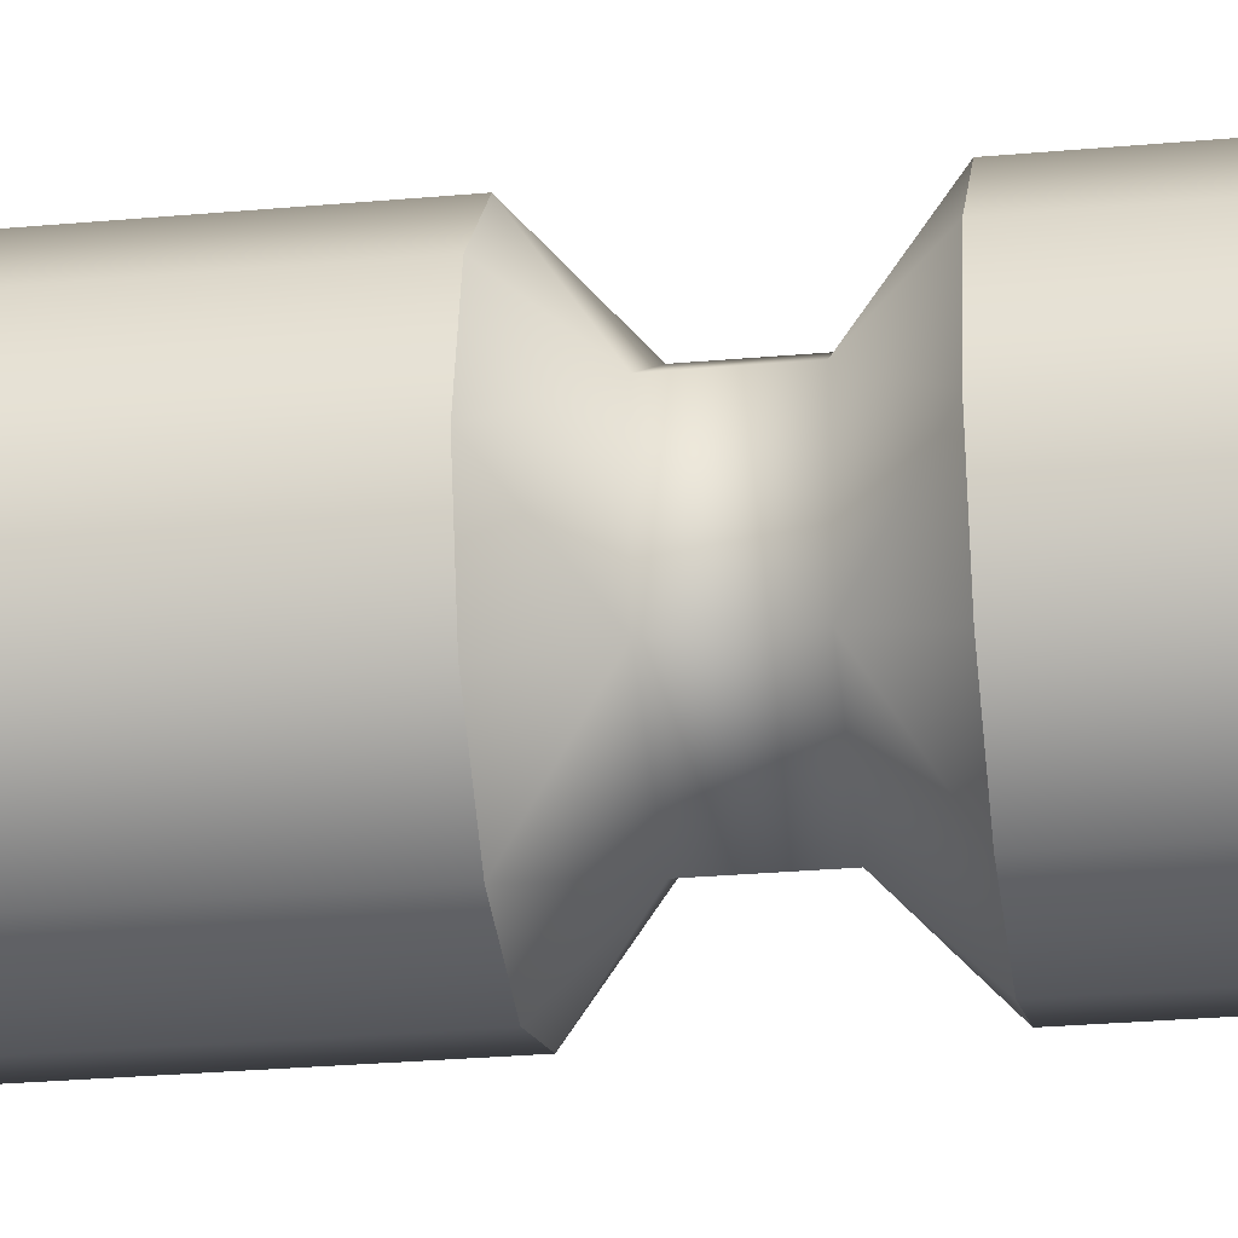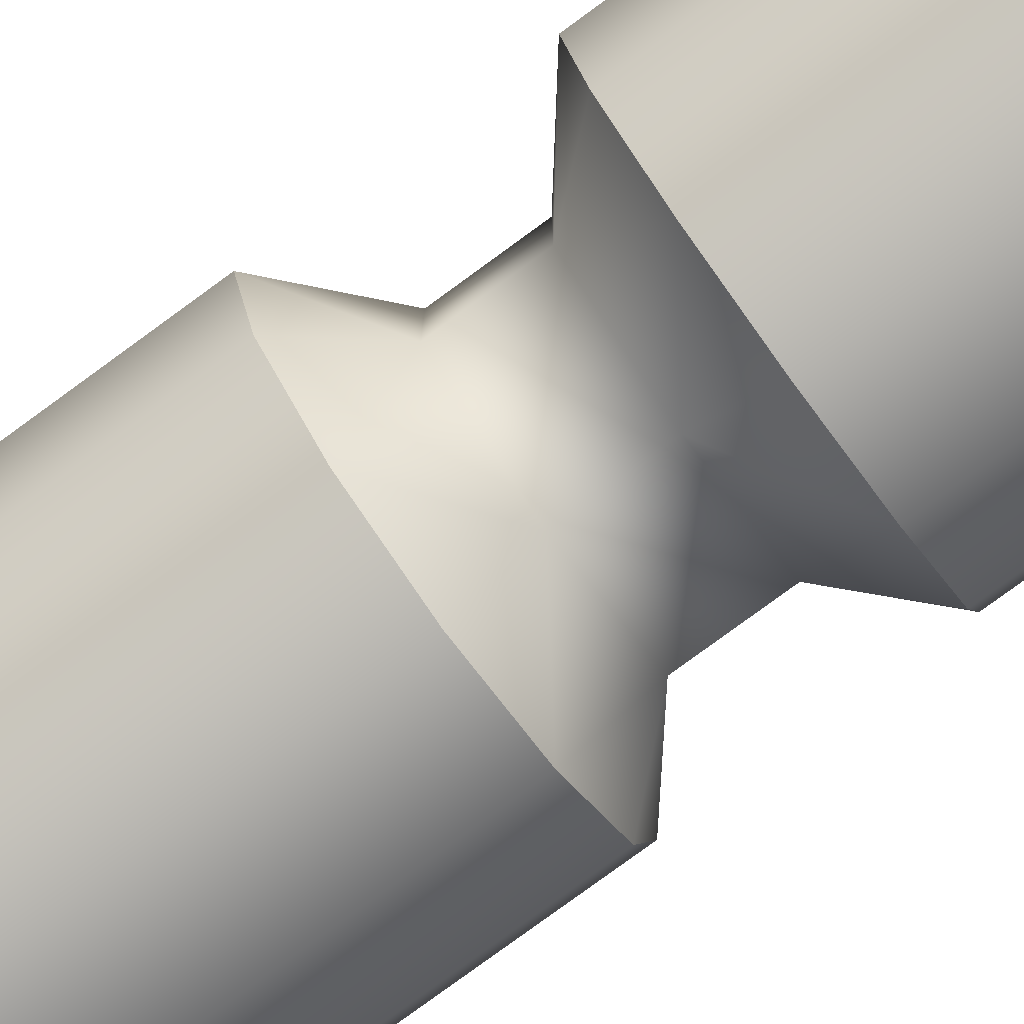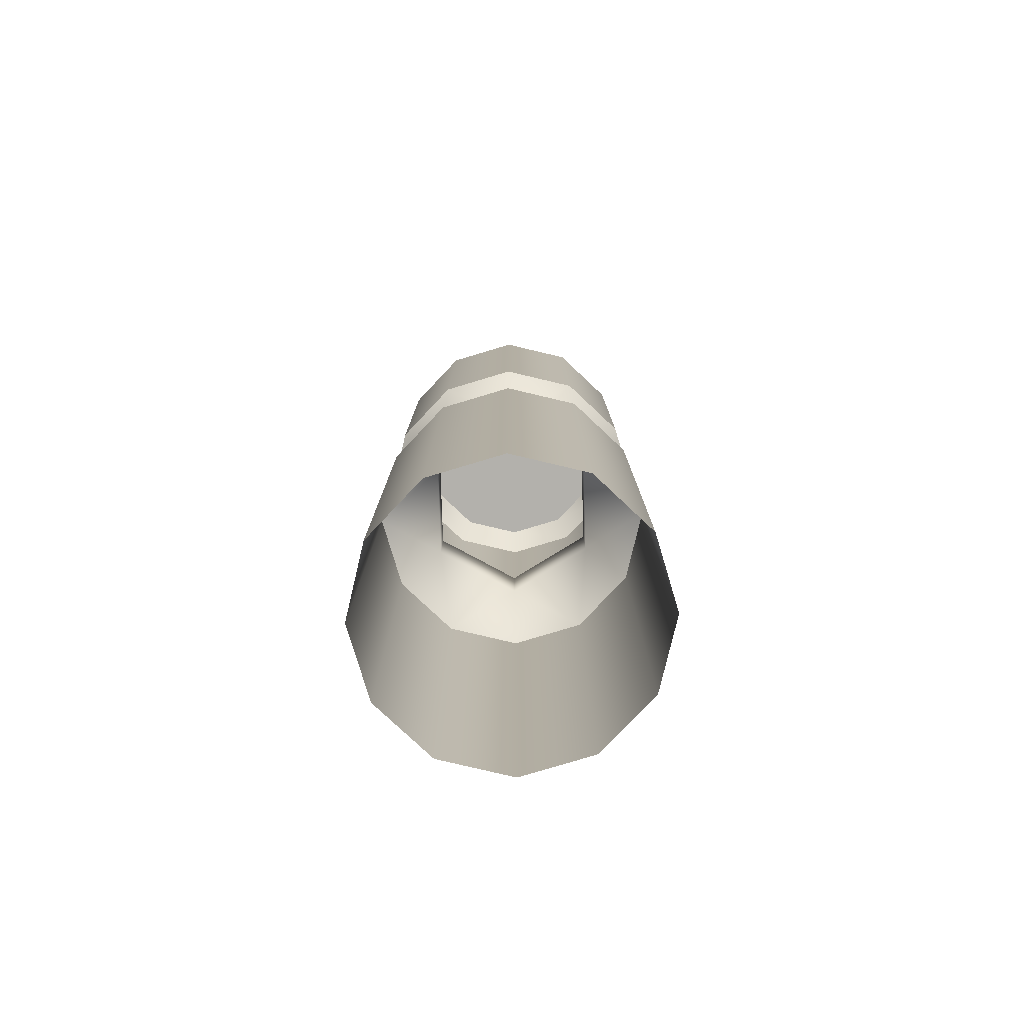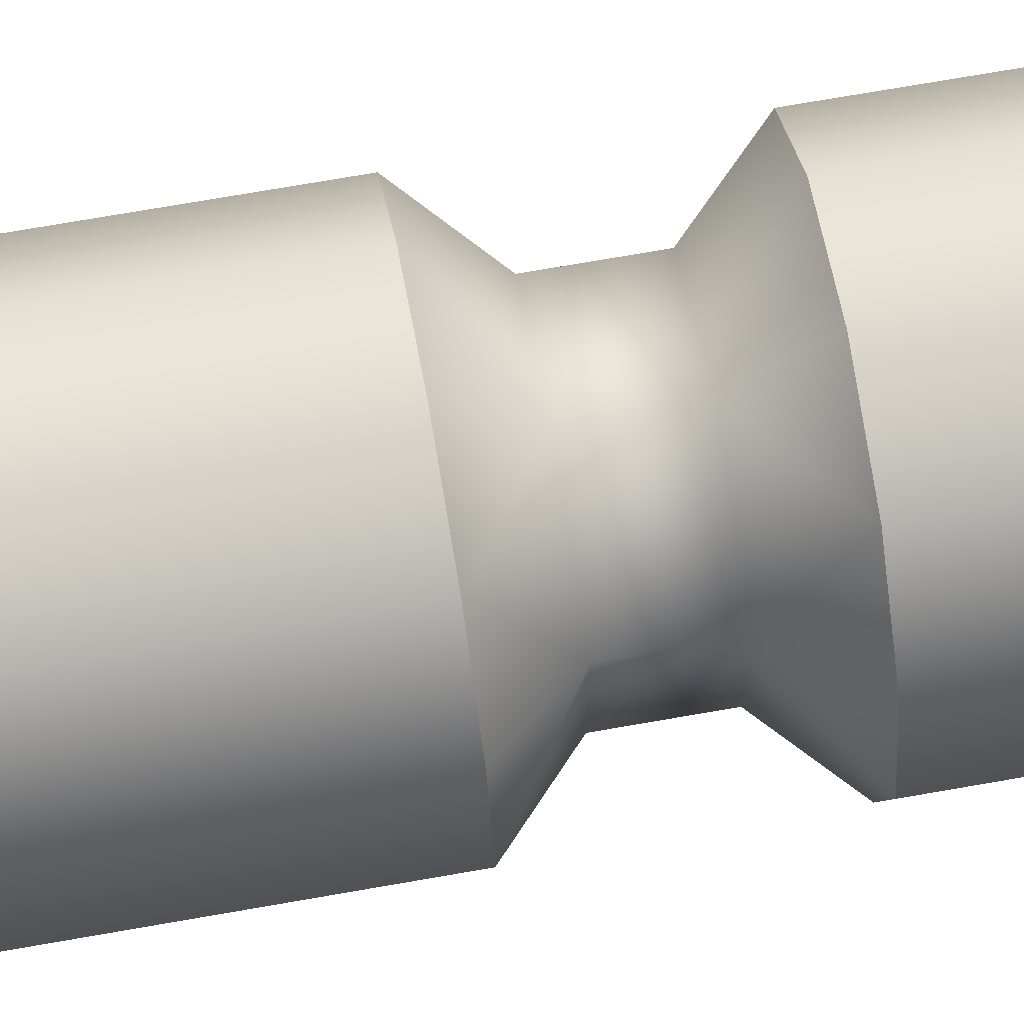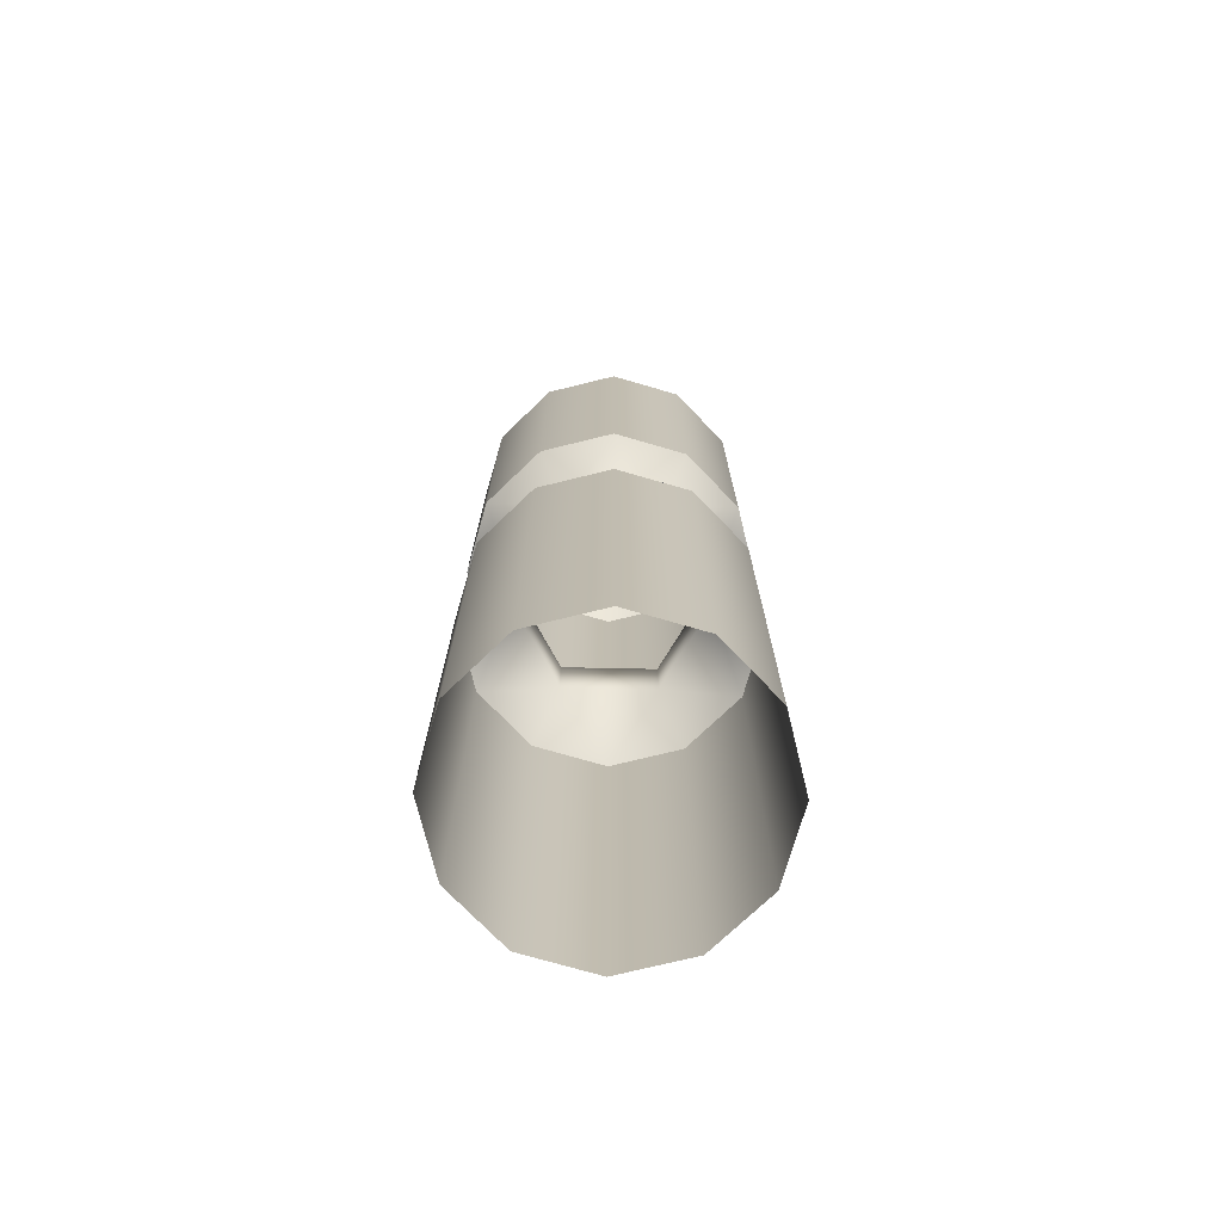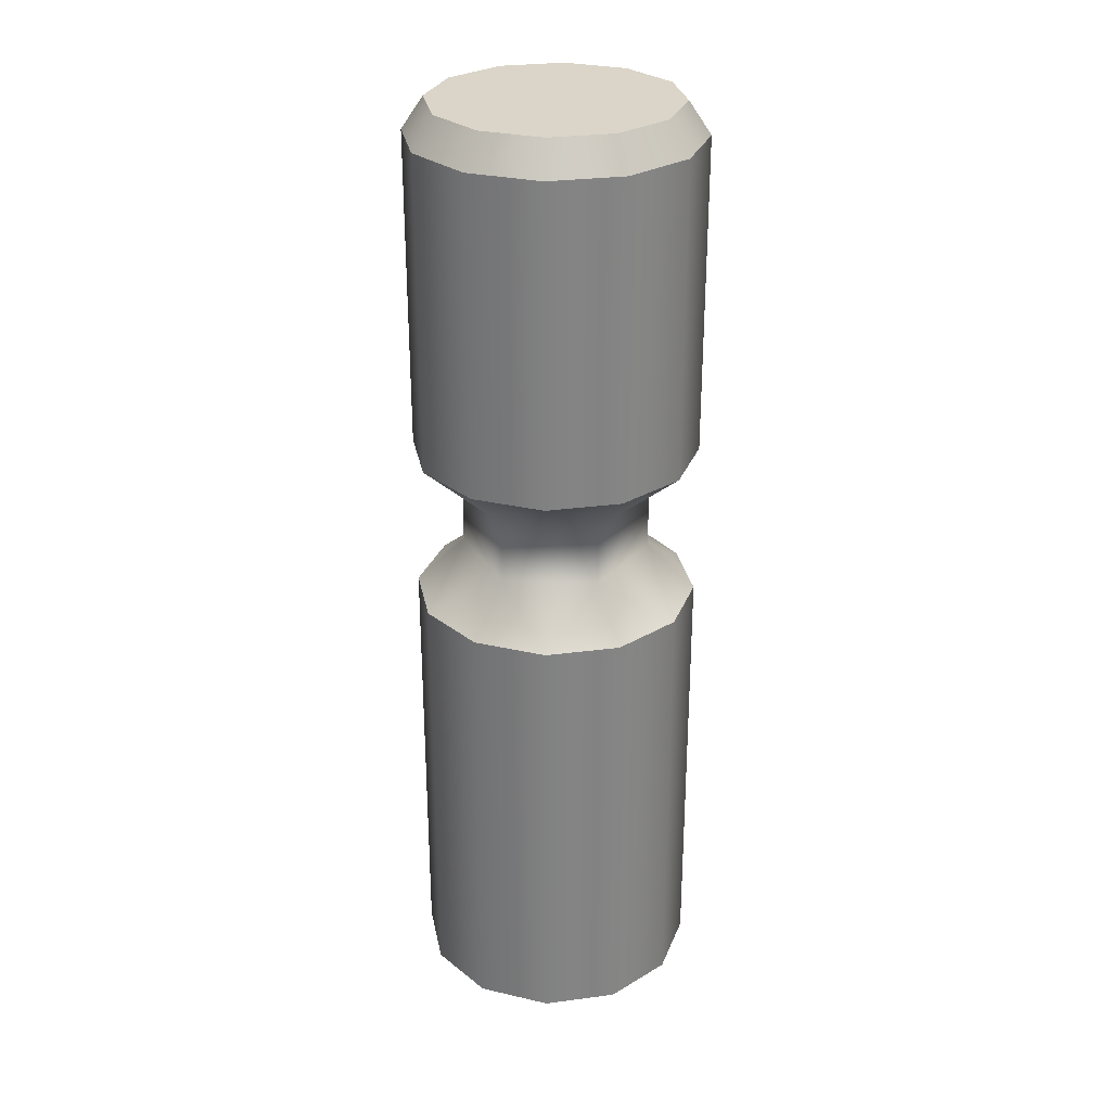
<metadata>
{"format":"obj","ext":"obj","renderer":"f3d","projection":"perspective","resolution":1024,"background":"white","views":[{"elev":-26.0,"azim":98.3,"up":"+Z"},{"elev":-79.9,"azim":126.1,"up":"+Z"},{"elev":-79.0,"azim":1.7,"up":"+Y"},{"elev":70.8,"azim":80.0,"up":"+Z"},{"elev":-73.7,"azim":-151.2,"up":"+Y"},{"elev":29.1,"azim":-26.1,"up":"+Y"}]}
</metadata>
<code>
o Peg8
v 8.55 0.002739 -3.1e-05
v 8.55 26.59 -3.1e-05
v 7.404 26.59 -4.274
v 7.404 0.002739 -4.274
v 4.275 26.59 -7.402
v 4.275 0.002739 -7.402
v 1.5e-05 26.59 -8.547
v 1.5e-05 0.002739 -8.547
v -4.275 26.59 -7.402
v -4.275 0.002739 -7.402
v -7.405 26.59 -4.274
v -7.405 0.002739 -4.274
v -8.55 26.59 -3.1e-05
v -8.55 0.002739 -3.1e-05
v -7.405 26.59 4.274
v -7.405 0.002739 4.274
v -4.275 26.59 7.402
v -4.275 0.002739 7.402
v 1.5e-05 26.59 8.547
v 1.5e-05 0.002739 8.547
v 4.275 26.59 7.402
v 4.275 0.002739 7.402
v 7.404 26.59 4.274
v 7.404 0.002739 4.274
v 8.55 26.59 -3.1e-05
v 8.55 0.002739 -3.1e-05
v 1.5e-05 29.44 -5.641
v 1.5e-05 26.59 -8.547
v 4.275 26.59 -7.402
v -4.275 26.59 -7.402
v 7.404 26.59 -4.274
v 4.887 29.44 -2.821
v -4.887 29.44 -2.821
v -7.405 26.59 -4.274
v -8.55 26.59 -3.1e-05
v 1.5e-05 33.24 -5.641
v 4.887 33.24 -2.821
v 7.404 36.09 -4.274
v 4.275 36.09 -7.402
v 1.5e-05 36.09 -8.547
v -4.275 36.09 -7.402
v -4.887 33.24 -2.821
v -7.405 36.09 -4.274
v -8.55 36.09 -3.1e-05
v -4.887 33.24 2.821
v -7.405 36.09 4.274
v -4.275 36.09 7.402
v -4.887 29.44 2.821
v -7.405 26.59 4.274
v -4.275 26.59 7.402
v 1.5e-05 33.24 5.641
v 1.5e-05 36.09 8.547
v 4.275 36.09 7.402
v 1.5e-05 29.44 5.641
v 1.5e-05 26.59 8.547
v 4.275 26.59 7.402
v 4.887 33.24 2.821
v 7.404 36.09 4.274
v 8.55 36.09 -3.1e-05
v 4.887 29.44 2.821
v 7.404 26.59 4.274
v 4.887 33.24 -2.821
v 7.404 36.09 -4.274
v 8.55 26.59 -3.1e-05
v 4.887 29.44 -2.821
v 7.404 26.59 -4.274
v 1.5e-05 55.09 -8.547
v 1.5e-05 36.09 -8.547
v 4.275 36.09 -7.402
v 4.275 55.09 -7.402
v -4.275 55.09 -7.402
v 7.404 36.09 -4.274
v -4.275 36.09 -7.402
v 7.404 55.09 -4.274
v -7.405 55.09 -4.274
v 8.55 36.09 -3.1e-05
v 8.55 55.09 -3.1e-05
v -7.405 36.09 -4.274
v -8.55 55.09 -3.1e-05
v -8.55 36.09 -3.1e-05
v -7.405 55.09 4.274
v -7.405 36.09 4.274
v -4.275 55.09 7.402
v -4.275 36.09 7.402
v 1.5e-05 55.09 8.547
v 1.5e-05 36.09 8.547
v 4.275 55.09 7.402
v 4.275 36.09 7.402
v 7.404 55.09 4.274
v 7.404 36.09 4.274
v 8.55 55.09 -3.1e-05
v 8.55 36.09 -3.1e-05
v 1.5e-05 56.99 -7.265
v 4.275 55.09 -7.402
v 3.634 56.99 -6.292
v 1.5e-05 55.09 -8.547
v 7.404 55.09 -4.274
v -3.634 56.99 -6.292
v 6.294 56.99 -3.633
v -4.275 55.09 -7.402
v 8.55 55.09 -3.1e-05
v 7.267 56.99 -3.1e-05
v -6.294 56.99 -3.633
v -7.405 55.09 -4.274
v -7.267 56.99 -3.1e-05
v -8.55 55.09 -3.1e-05
v -6.294 56.99 3.633
v -7.405 55.09 4.274
v -3.634 56.99 6.292
v -4.275 55.09 7.402
v 1.5e-05 56.99 7.265
v 1.5e-05 55.09 8.547
v 3.634 56.99 6.292
v 4.275 55.09 7.402
v 6.294 56.99 3.633
v 7.404 55.09 4.274
v 7.267 56.99 -3.1e-05
v 8.55 55.09 -3.1e-05
v 1.5e-05 56.99 -3.1e-05
v 1.5e-05 56.99 -7.265
v 3.634 56.99 -6.292
v -3.634 56.99 -6.292
v 6.294 56.99 -3.633
v -6.294 56.99 -3.633
v 7.267 56.99 -3.1e-05
v -7.267 56.99 -3.1e-05
v 6.294 56.99 3.633
v -6.294 56.99 3.633
v 3.634 56.99 6.292
v -3.634 56.99 6.292
v 1.5e-05 56.99 7.265
f 3 2 1
f 4 3 1
f 4 5 3
f 6 5 4
f 7 5 6
f 8 7 6
f 8 9 7
f 10 9 8
f 11 9 10
f 12 11 10
f 12 13 11
f 14 13 12
f 15 13 14
f 16 15 14
f 16 17 15
f 18 17 16
f 19 17 18
f 20 19 18
f 20 21 19
f 22 21 20
f 23 21 22
f 24 23 22
f 24 25 23
f 26 25 24
f 29 28 27
f 30 27 28
f 29 32 31
f 32 29 27
f 27 30 33
f 30 34 33
f 35 33 34
f 32 27 36
f 36 37 32
f 39 38 37
f 37 36 39
f 39 36 40
f 41 40 36
f 42 36 27
f 42 41 36
f 27 33 42
f 41 42 43
f 44 43 42
f 45 44 42
f 45 42 33
f 44 45 46
f 47 46 45
f 33 35 48
f 33 48 45
f 35 49 48
f 50 48 49
f 47 45 51
f 51 45 48
f 47 51 52
f 53 52 51
f 50 54 48
f 48 54 51
f 50 55 54
f 56 54 55
f 53 51 57
f 57 51 54
f 53 57 58
f 59 58 57
f 56 60 54
f 54 60 57
f 56 61 60
f 57 62 59
f 59 62 63
f 62 57 60
f 64 60 61
f 60 65 62
f 60 64 65
f 64 66 65
f 69 68 67
f 71 67 68
f 67 70 69
f 68 73 71
f 72 69 70
f 75 71 73
f 70 74 72
f 73 78 75
f 76 72 74
f 74 77 76
f 79 75 78
f 78 80 79
f 81 79 80
f 80 82 81
f 83 81 82
f 82 84 83
f 85 83 84
f 84 86 85
f 87 85 86
f 86 88 87
f 89 87 88
f 88 90 89
f 91 89 90
f 90 92 91
f 95 94 93
f 96 93 94
f 97 94 95
f 98 93 96
f 95 99 97
f 96 100 98
f 97 99 101
f 102 101 99
f 98 100 103
f 104 103 100
f 103 104 105
f 106 105 104
f 105 106 107
f 108 107 106
f 109 107 108
f 108 110 109
f 109 110 111
f 112 111 110
f 113 111 112
f 112 114 113
f 113 114 115
f 116 115 114
f 117 115 116
f 116 118 117
f 121 120 119
f 120 122 119
f 123 121 119
f 122 124 119
f 125 123 119
f 124 126 119
f 127 125 119
f 126 128 119
f 129 127 119
f 128 130 119
f 131 129 119
f 130 131 119

</code>
